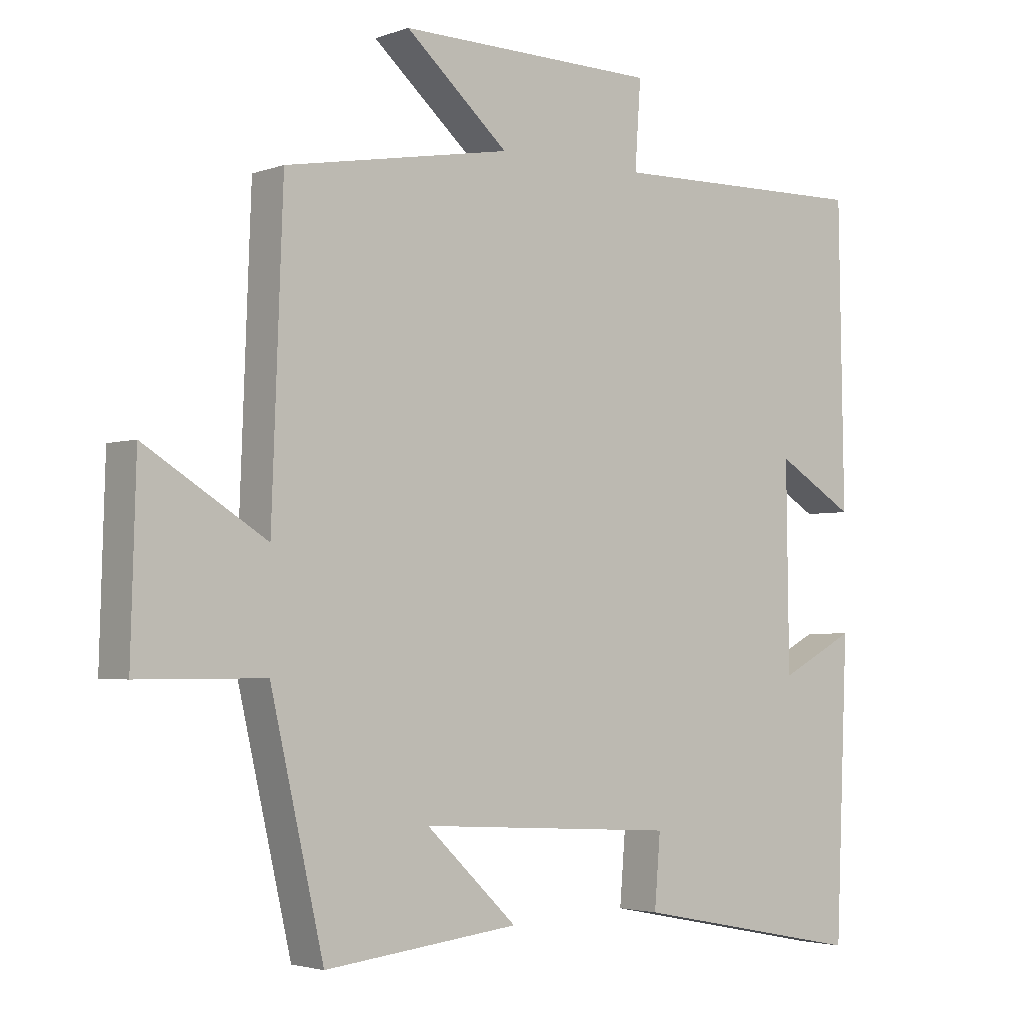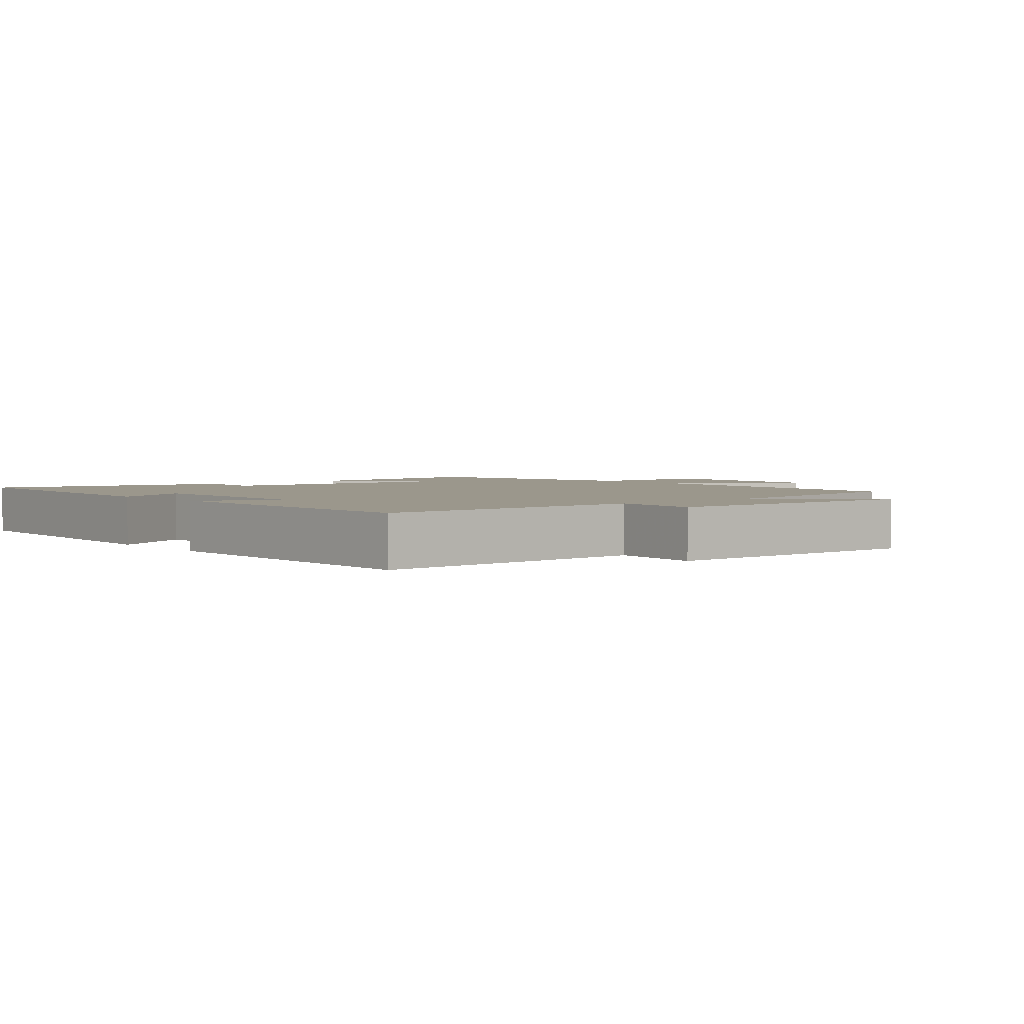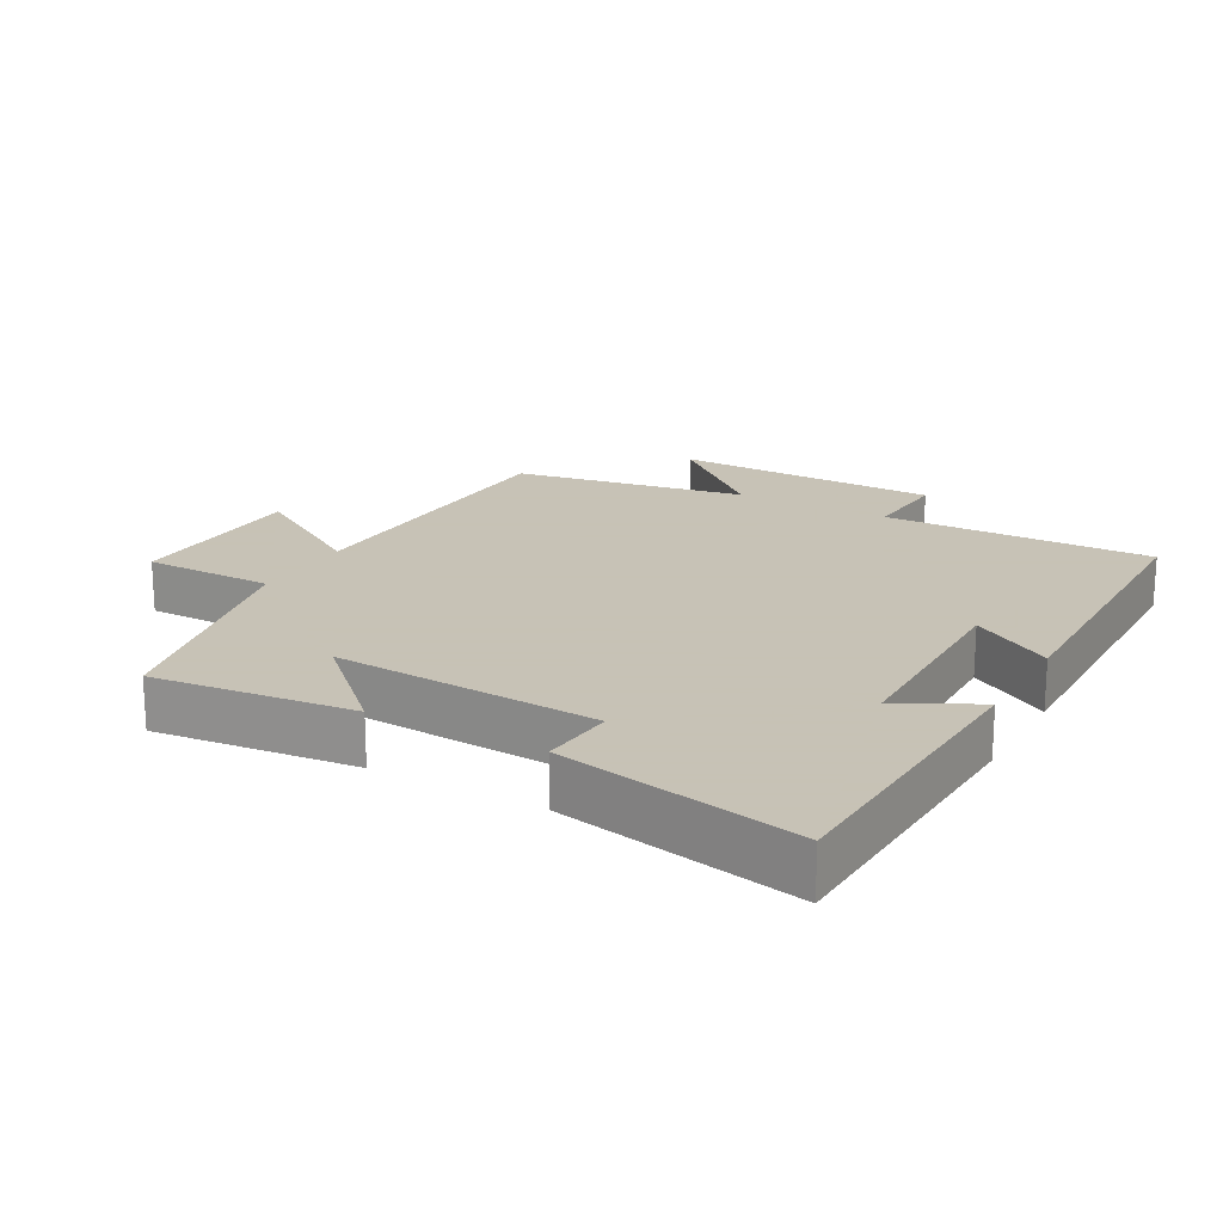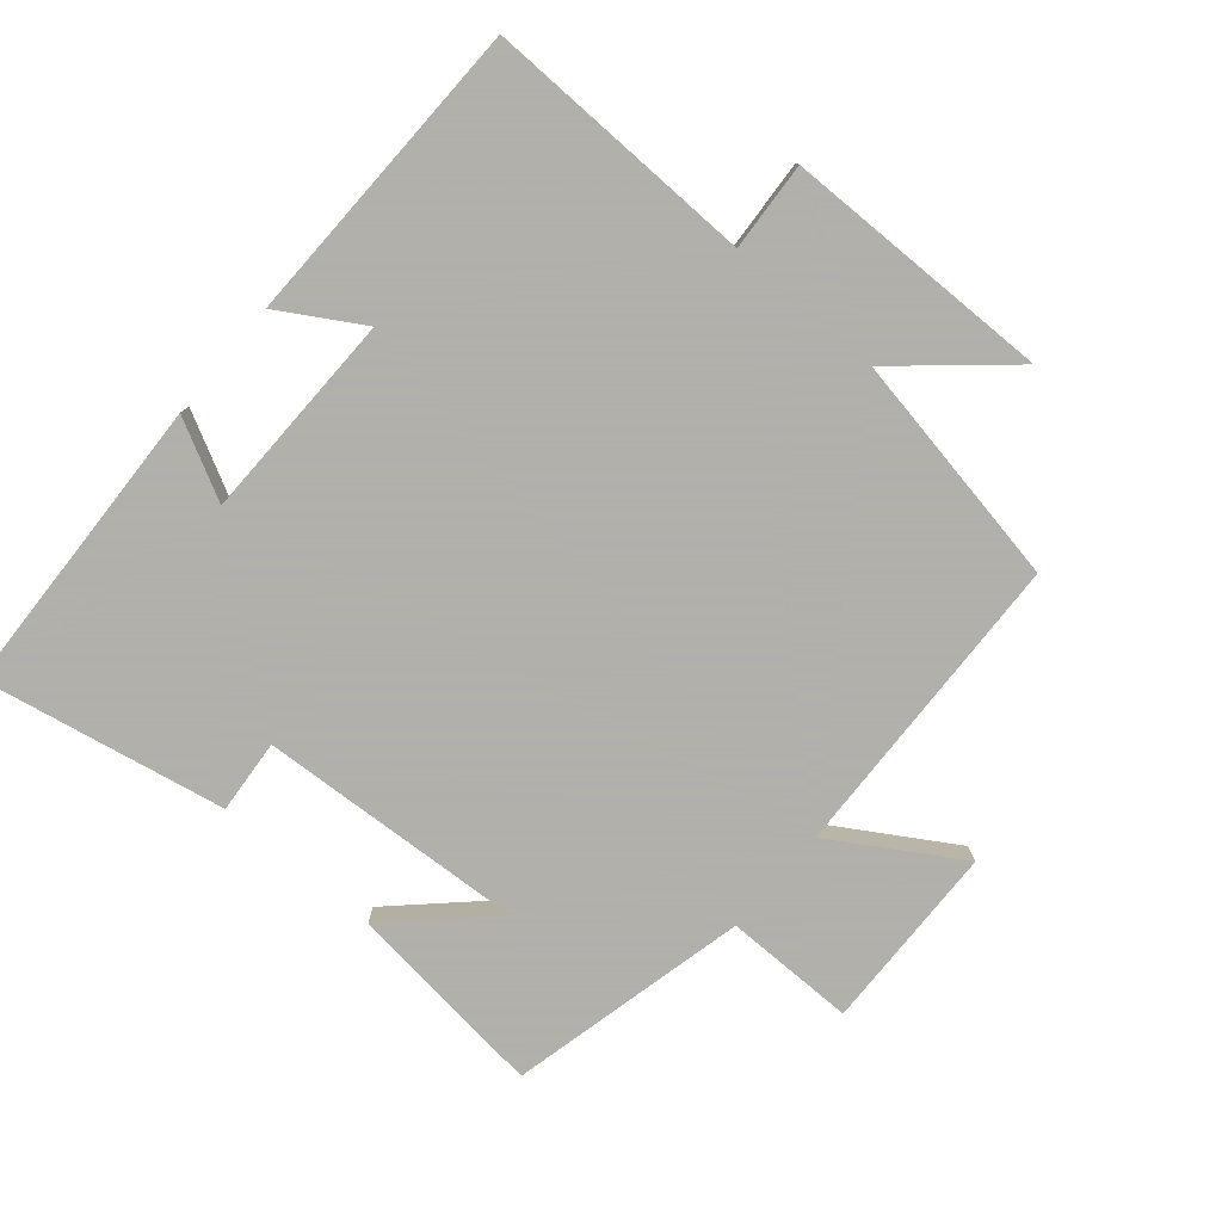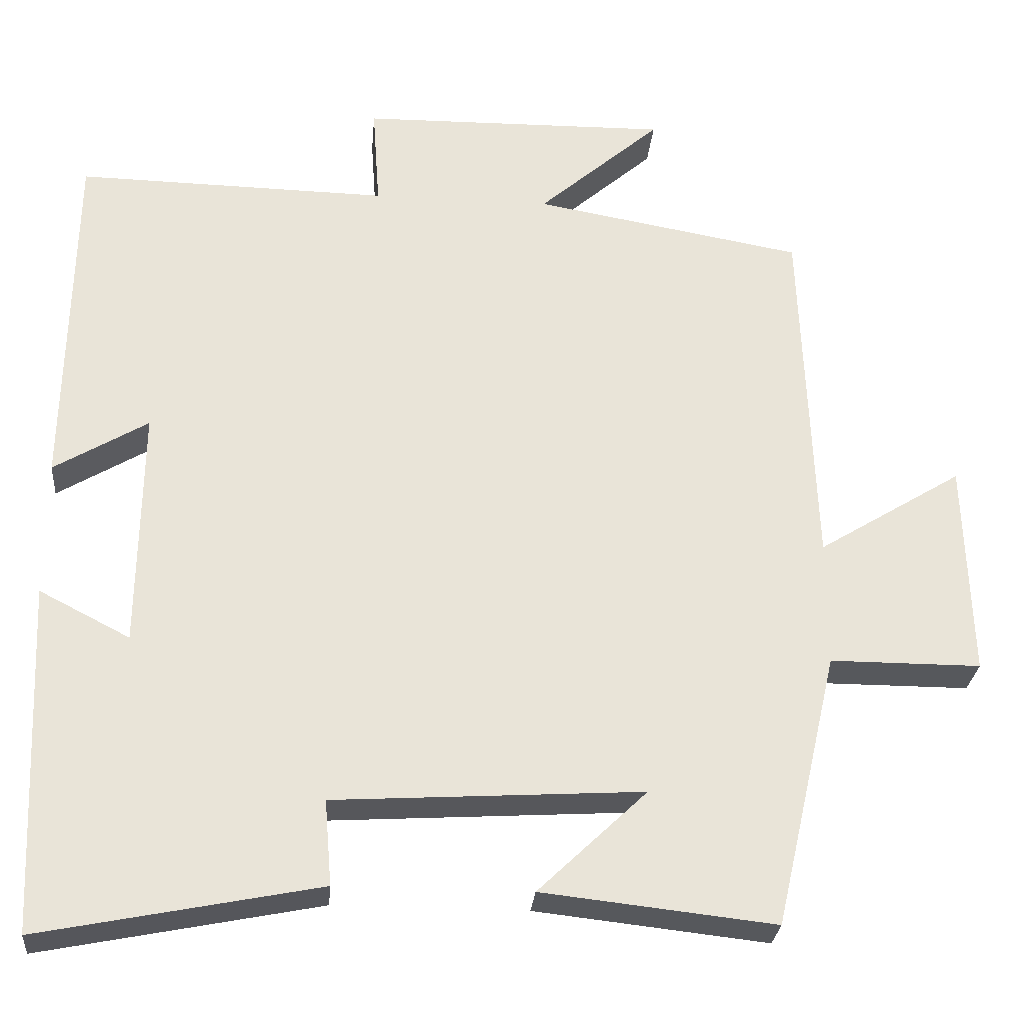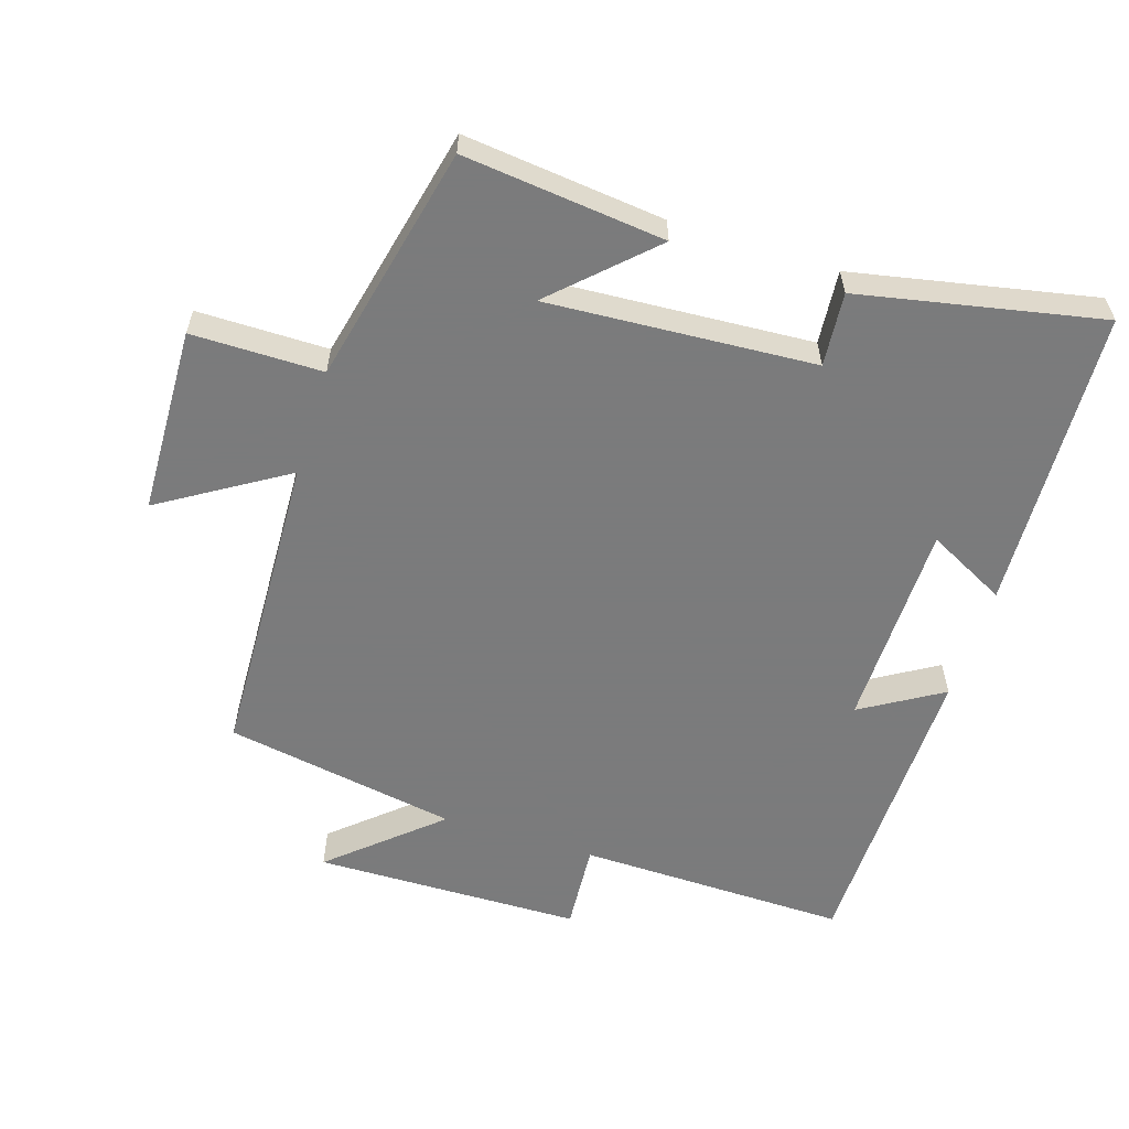
<metadata>
{"format":"obj","ext":"obj","renderer":"f3d","projection":"perspective","resolution":1024,"background":"white","views":[{"elev":-3.1,"azim":140.5,"up":"+Z"},{"elev":2.8,"azim":-39.5,"up":"+Y"},{"elev":19.1,"azim":-150.7,"up":"+Y"},{"elev":-78.4,"azim":-40.5,"up":"+Y"},{"elev":-27.9,"azim":-4.9,"up":"+Z"},{"elev":-58.4,"azim":162.5,"up":"+Y"}]}
</metadata>
<code>
v 0.483 0.07 0.439
v 0.5 0.07 -0.019
v 0.685 0.07 0.095
v 0.693 0.07 -0.181
v 0.5 0.07 -0.181
v 0.419 0.07 -0.533
v 0.122 0.07 -0.5
v 0.261 0.07 -0.367
v -0.133 0.07 -0.391
v -0.124 0.07 -0.5
v -0.481 0.07 -0.571
v -0.5 0.07 -0.124
v -0.384 0.07 -0.184
v -0.38 0.07 0.124
v -0.5 0.07 0.052
v -0.492 0.07 0.508
v -0.092 0.07 0.5
v -0.101 0.07 0.631
v 0.295 0.07 0.637
v 0.138 0.07 0.5
v 0.483 0 0.439
v 0.5 0 -0.019
v 0.685 0 0.095
v 0.693 0 -0.181
v 0.5 0 -0.181
v 0.419 0 -0.533
v 0.122 0 -0.5
v 0.261 0 -0.367
v -0.133 0 -0.391
v -0.124 0 -0.5
v -0.481 0 -0.571
v -0.5 0 -0.124
v -0.384 0 -0.184
v -0.38 0 0.124
v -0.5 0 0.052
v -0.492 0 0.508
v -0.092 0 0.5
v -0.101 0 0.631
v 0.295 0 0.637
v 0.138 0 0.5
f 17 18 19 20
f 17 20 1 2
f 14 15 16 17
f 13 14 17 2
f 11 12 13
f 10 11 13
f 9 10 13
f 8 9 13 2
f 5 6 7 8
f 5 8 2 3
f 3 4 5
f 40 39 38 37
f 22 21 40 37
f 37 36 35 34
f 22 37 34 33
f 33 32 31
f 33 31 30
f 33 30 29
f 22 33 29 28
f 28 27 26 25
f 23 22 28 25
f 25 24 23
f 1 21 22 2
f 2 22 23 3
f 3 23 24 4
f 4 24 25 5
f 5 25 26 6
f 6 26 27 7
f 7 27 28 8
f 8 28 29 9
f 9 29 30 10
f 10 30 31 11
f 11 31 32 12
f 12 32 33 13
f 13 33 34 14
f 14 34 35 15
f 15 35 36 16
f 16 36 37 17
f 17 37 38 18
f 18 38 39 19
f 19 39 40 20
f 20 40 21 1

</code>
